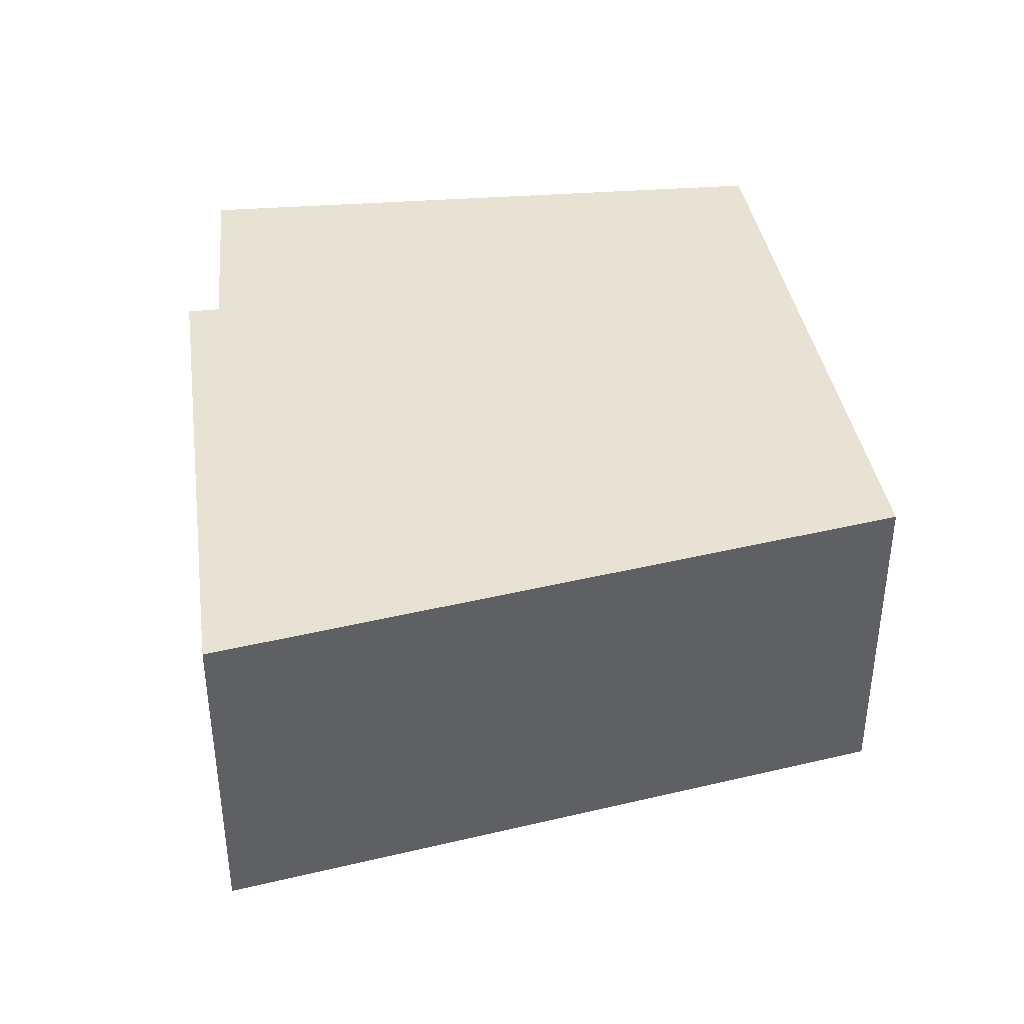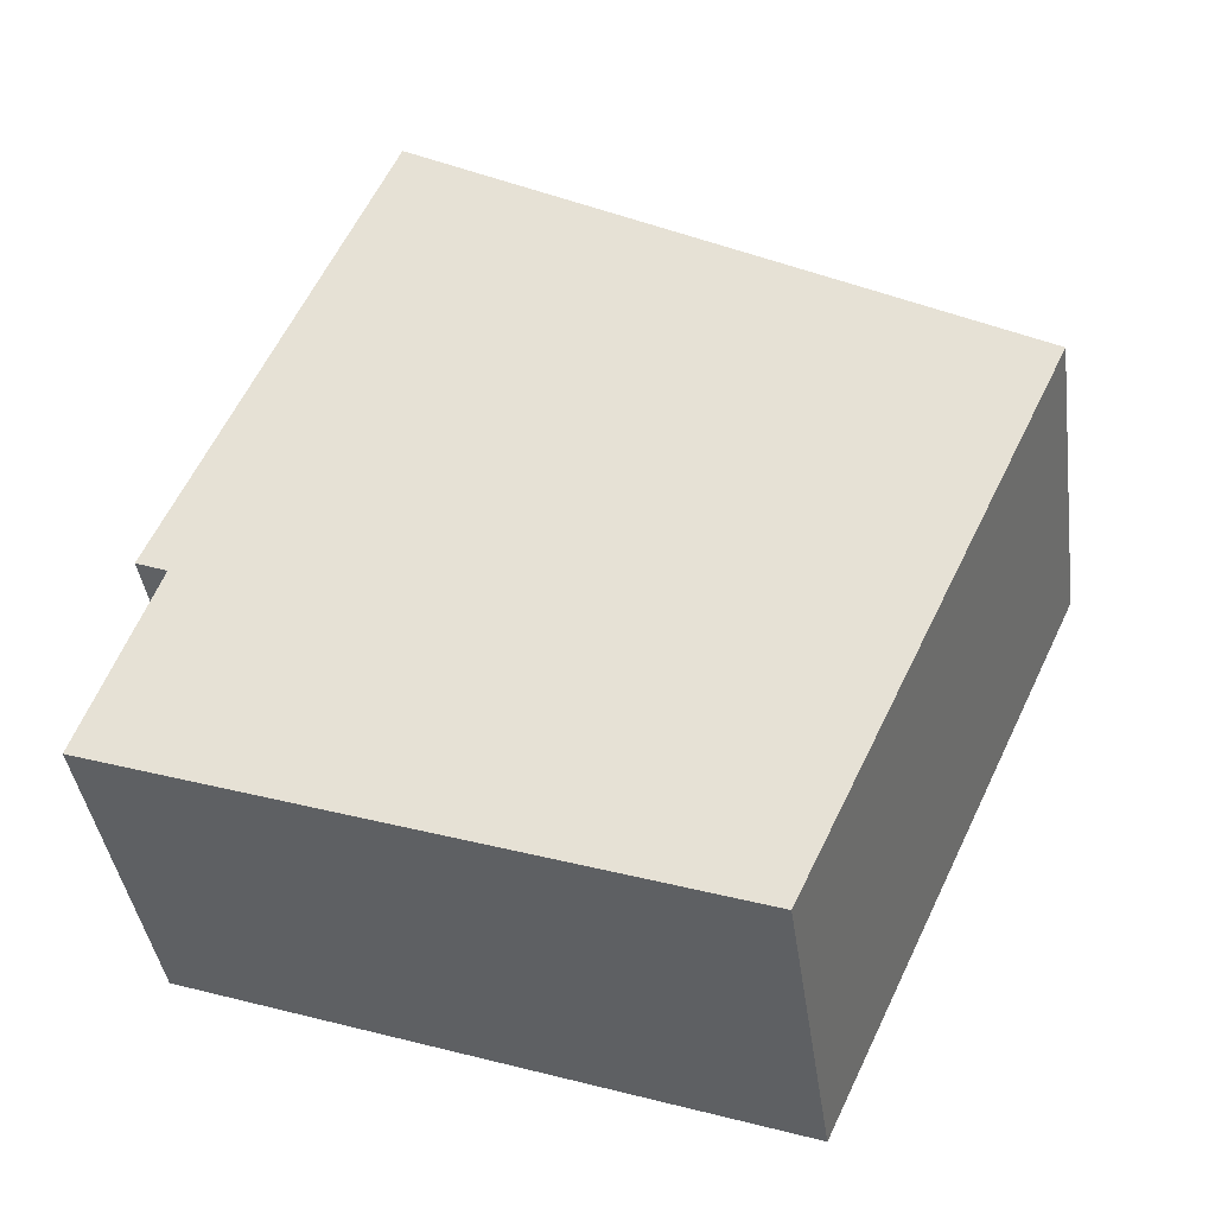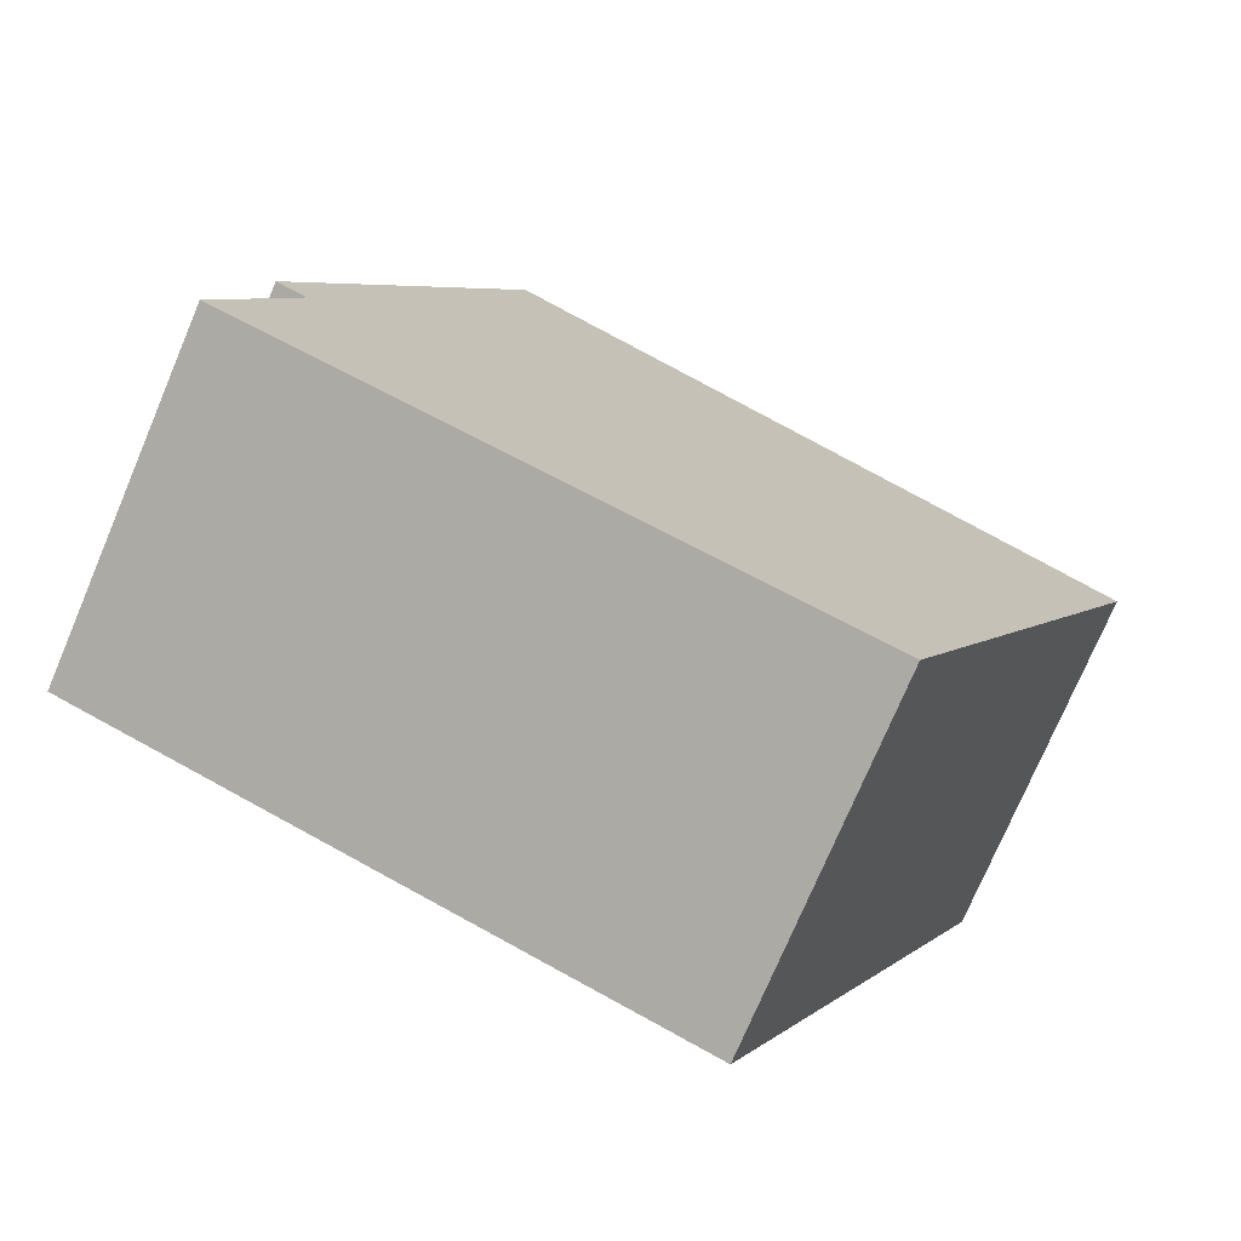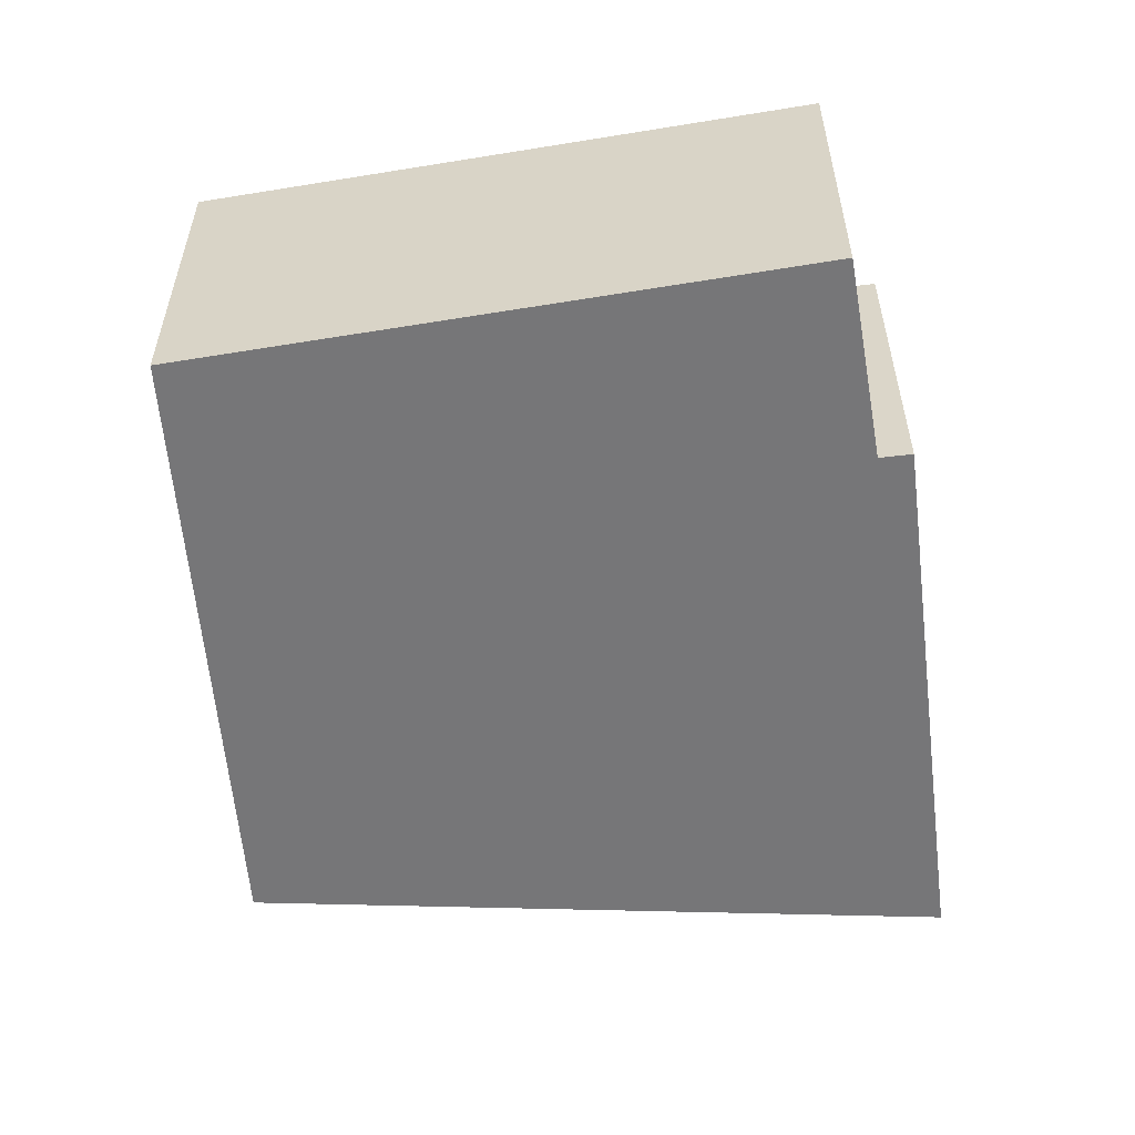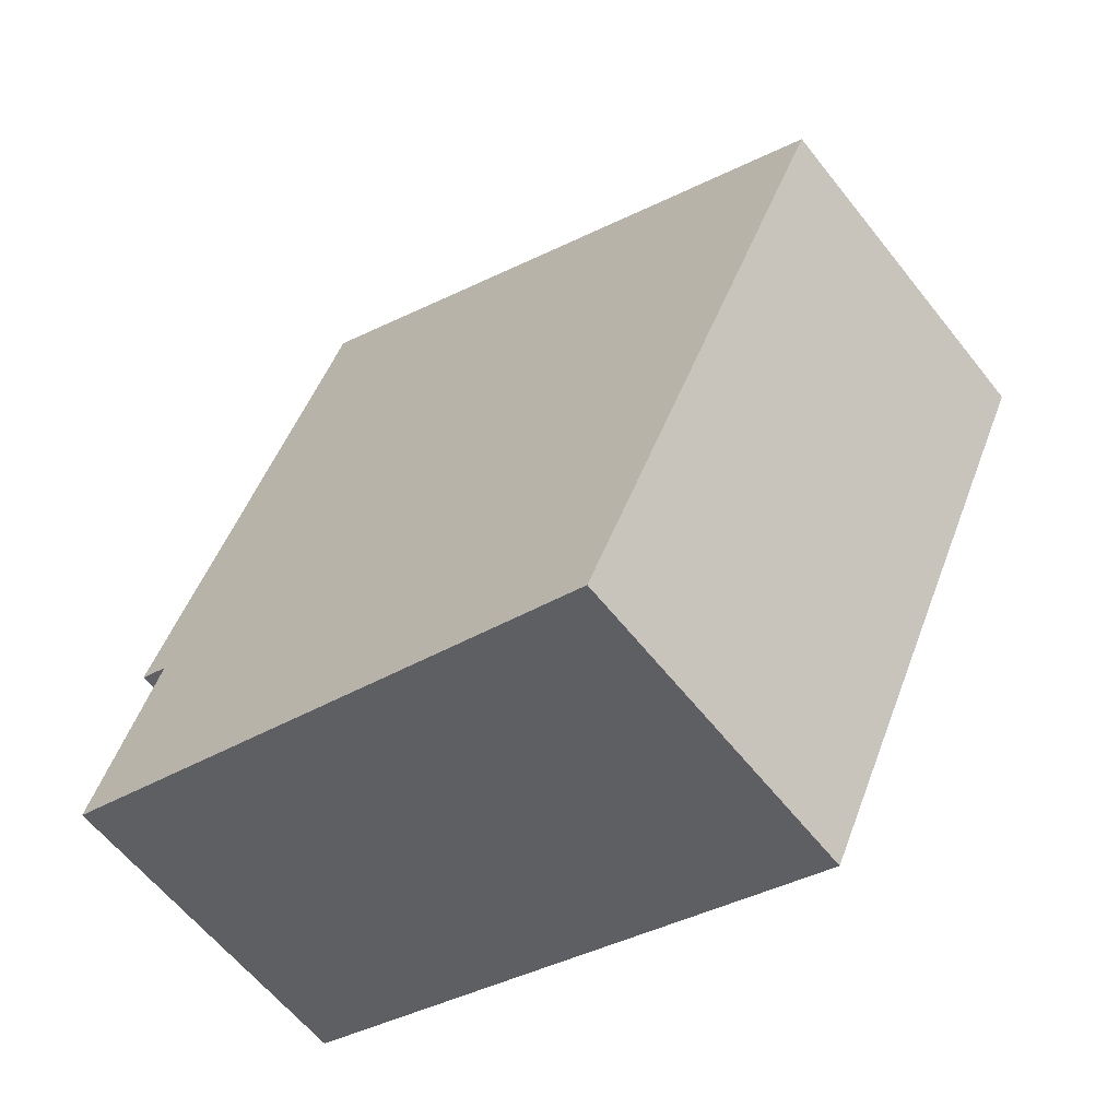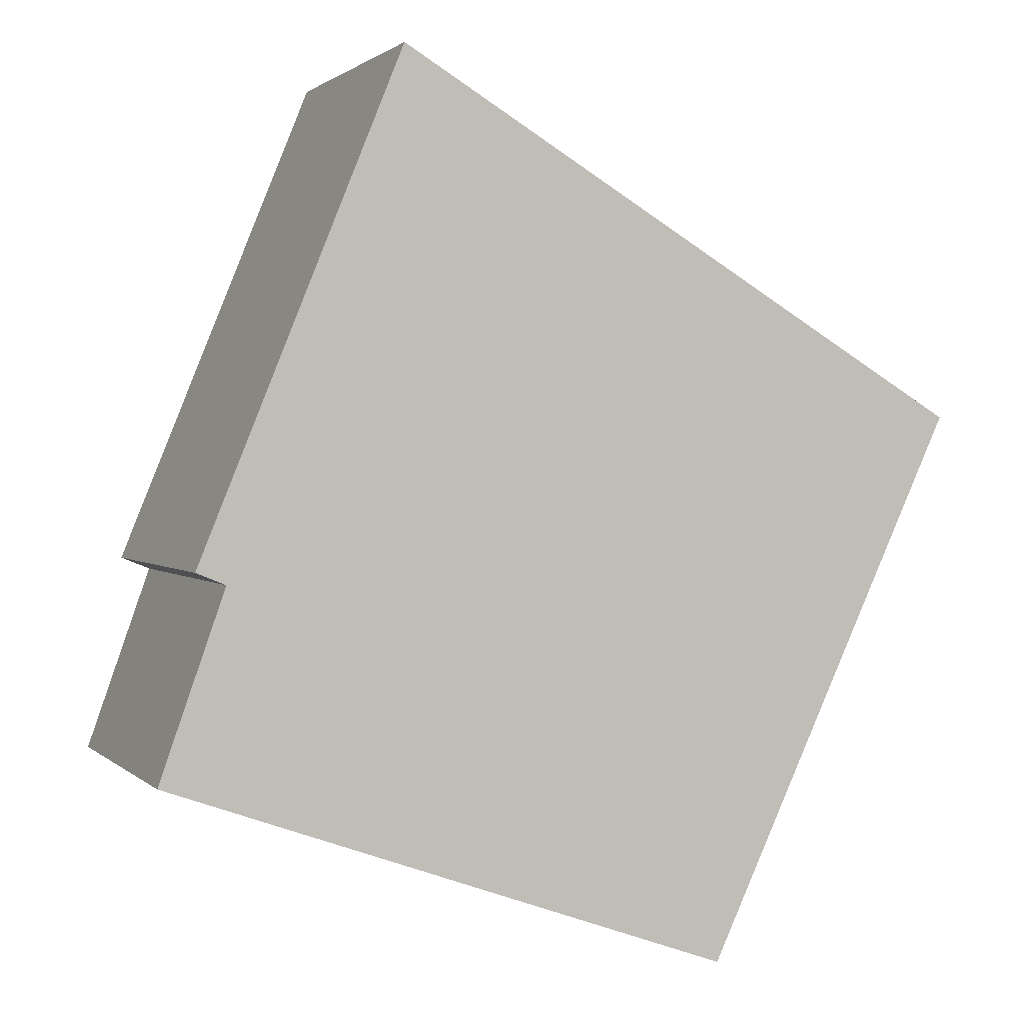
<metadata>
{"format":"obj","ext":"obj","renderer":"f3d","projection":"perspective","resolution":1024,"background":"white","views":[{"elev":40.7,"azim":14.7,"up":"+Y"},{"elev":-40.9,"azim":7.9,"up":"+Z"},{"elev":-75.1,"azim":-23.0,"up":"+Z"},{"elev":-56.9,"azim":-150.6,"up":"+Y"},{"elev":-61.0,"azim":38.2,"up":"+Z"},{"elev":1.5,"azim":-21.1,"up":"+Z"}]}
</metadata>
<code>
v  9.925 8.33 -3.552
v  19.51 8.33 6.053
v  14.31 8.33 -5.121
v  0.215 8.33 -0.077
v  0 8.33 5.101e-16
v  0.011 8.33 0.032
v  0.702 8.33 1.992
v  1.037 8.33 2.942
v  1.143 8.33 3.242
v  1.647 8.33 4.671
v  0.906 8.33 4.973
v  6.019 8.33 17.5
v  20.57 8.33 8.752
v  20.72 8.33 8.661
v  14.9 8.33 12.16
v  6.101 8.33 17.45
v  0 0 0
v  1.647 -2.86e-16 4.671
v  0.011 -1.959e-18 0.032
v  1.143 -1.985e-16 3.242
v  0.702 -1.22e-16 1.992
v  1.037 -1.801e-16 2.942
v  0.906 -3.045e-16 4.973
v  6.019 -1.072e-15 17.5
v  14.31 3.136e-16 -5.121
v  9.925 2.175e-16 -3.552
v  0.215 4.715e-18 -0.077
v  6.101 -1.069e-15 17.45
v  14.9 -7.446e-16 12.16
v  20.57 -5.359e-16 8.752
v  20.72 -5.303e-16 8.661
v  19.51 -3.706e-16 6.053
g defaultobject
f 1 2 3
f 2 1 4
f 2 4 5
f 2 5 6
f 2 6 7
f 2 7 8
f 2 8 9
f 2 9 10
f 2 10 11
f 2 11 12
f 2 12 13
f 2 13 14
f 13 12 15
f 15 12 16
f 17 6 5
f 6 17 7
f 7 17 8
f 8 17 9
f 9 17 10
f 10 17 18
f 18 17 19
f 18 19 20
f 20 19 21
f 20 21 22
f 23 12 11
f 12 23 24
f 18 11 10
f 11 18 23
f 25 1 3
f 1 25 26
f 1 26 4
f 4 26 27
f 4 27 5
f 5 27 17
f 24 16 12
f 16 24 15
f 15 24 28
f 15 28 29
f 15 29 13
f 13 29 14
f 14 29 30
f 14 30 31
f 31 2 14
f 2 31 3
f 3 31 25
f 25 31 32
f 30 32 31
f 32 30 29
f 32 29 25
f 25 29 28
f 25 28 24
f 25 24 18
f 18 24 23
f 25 18 26
f 18 27 26
f 27 18 20
f 27 20 22
f 27 22 21
f 27 21 19
f 27 19 17

</code>
